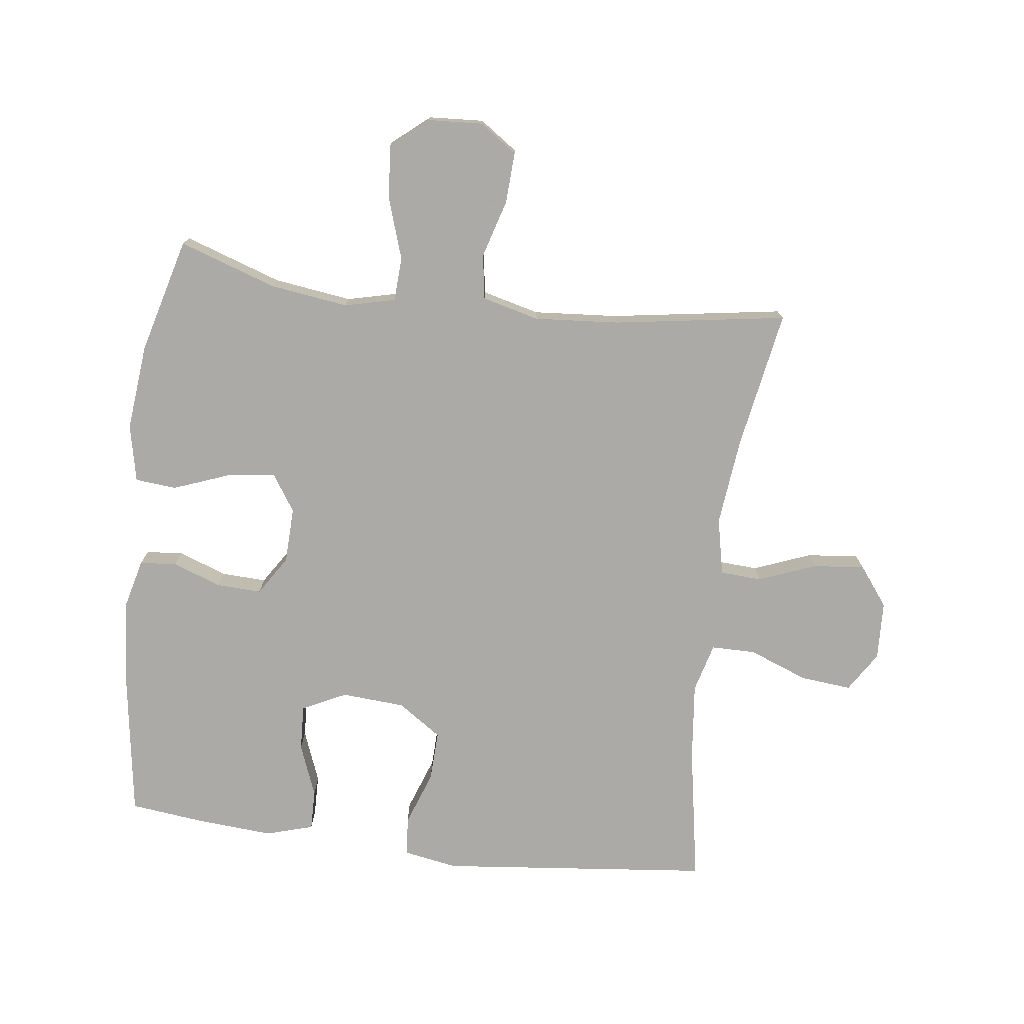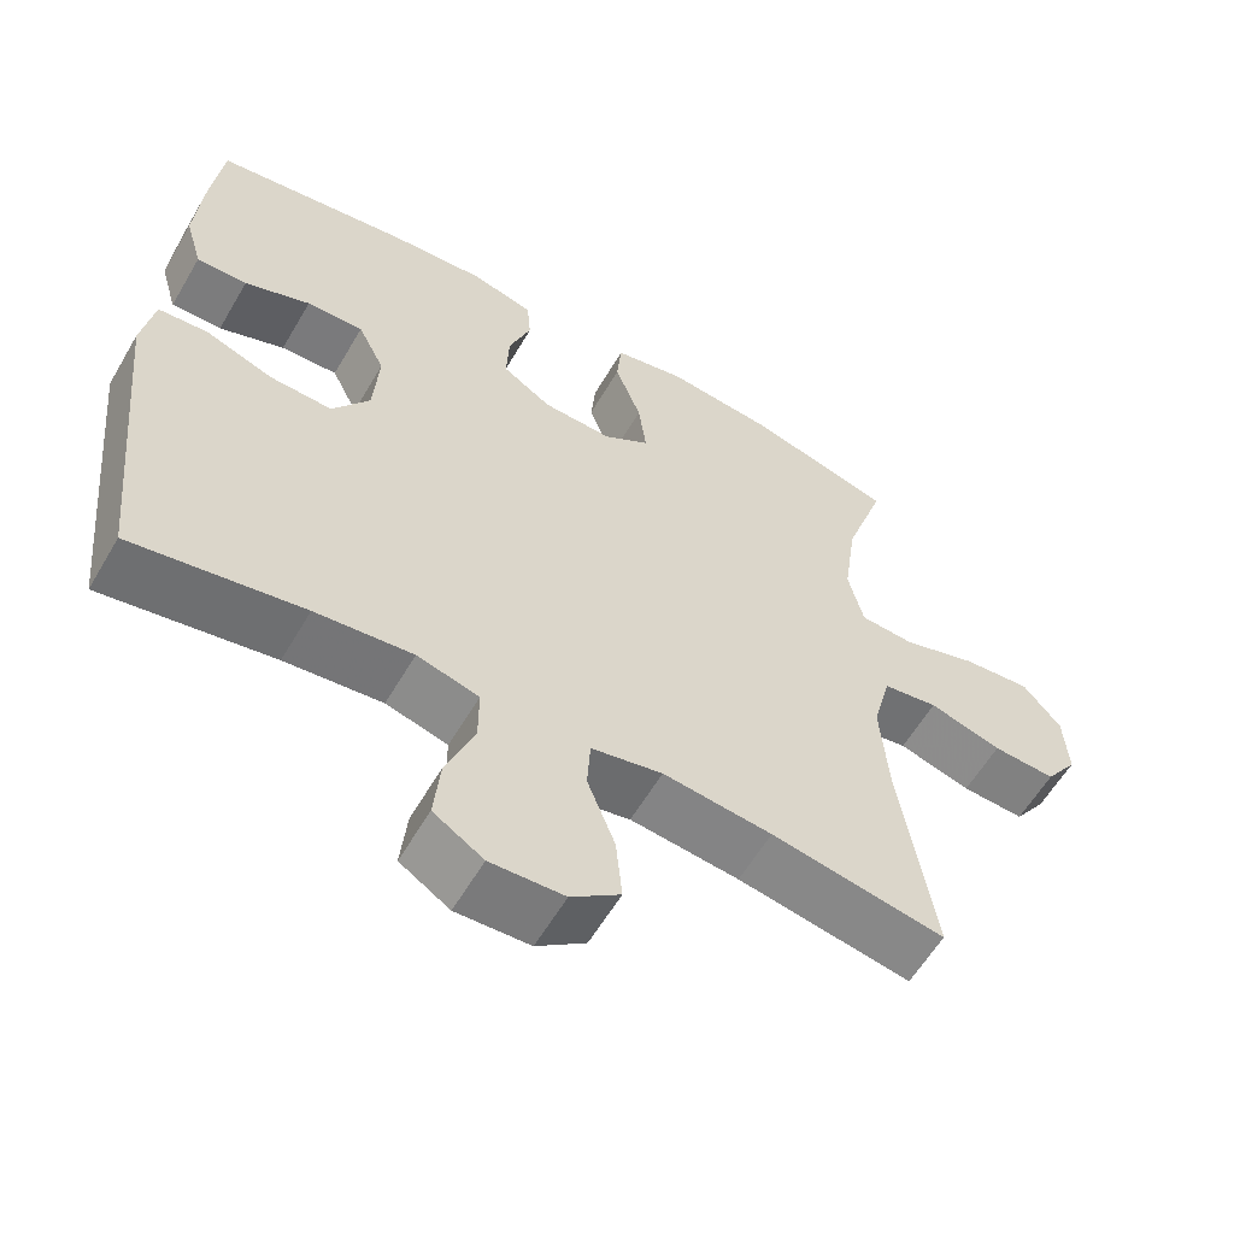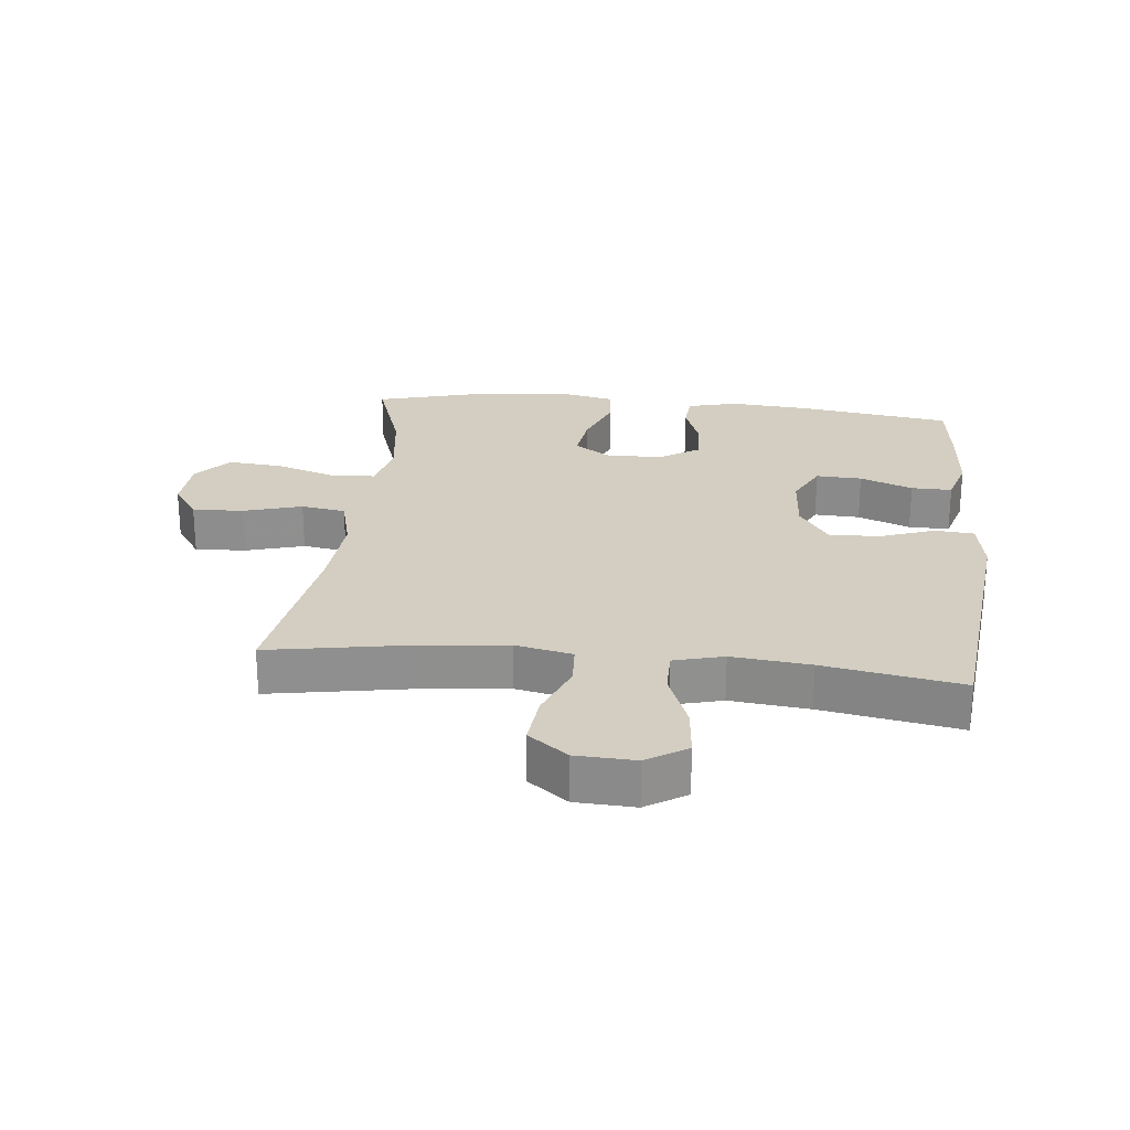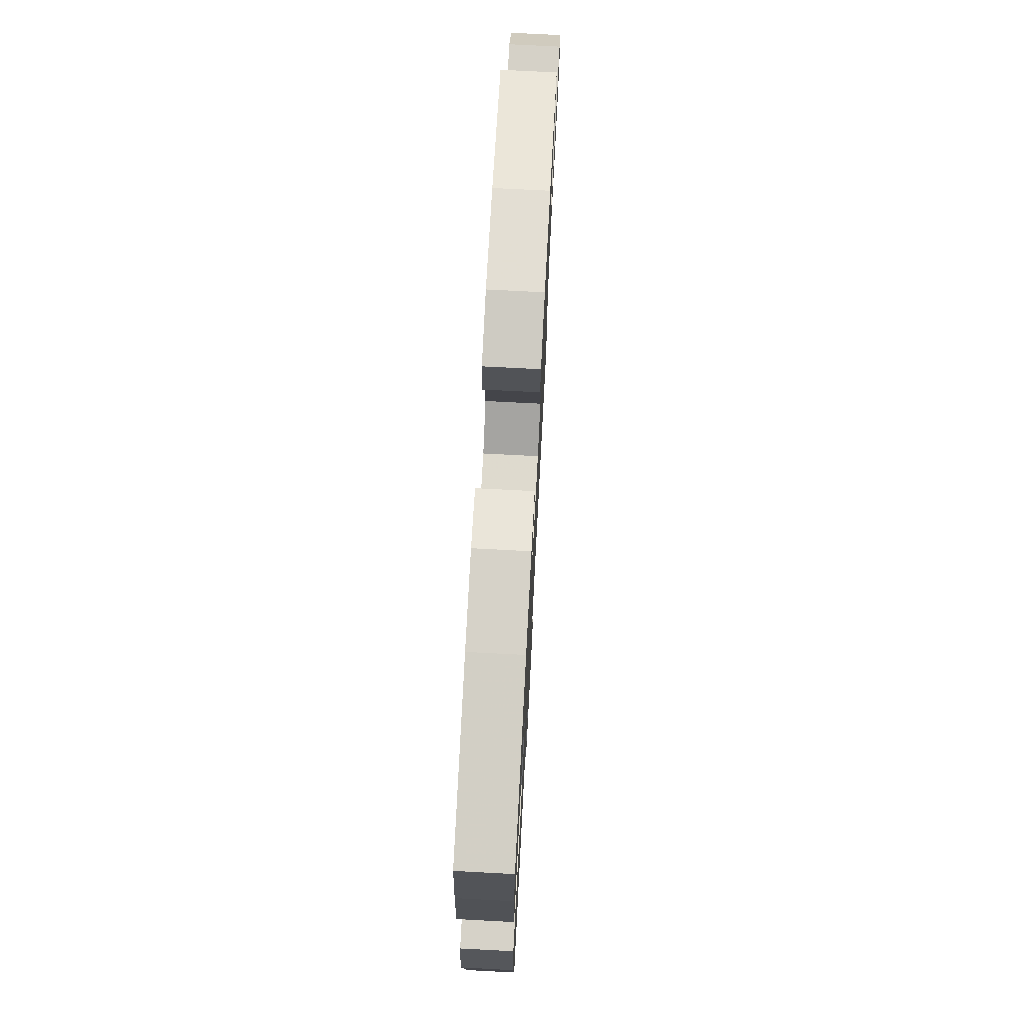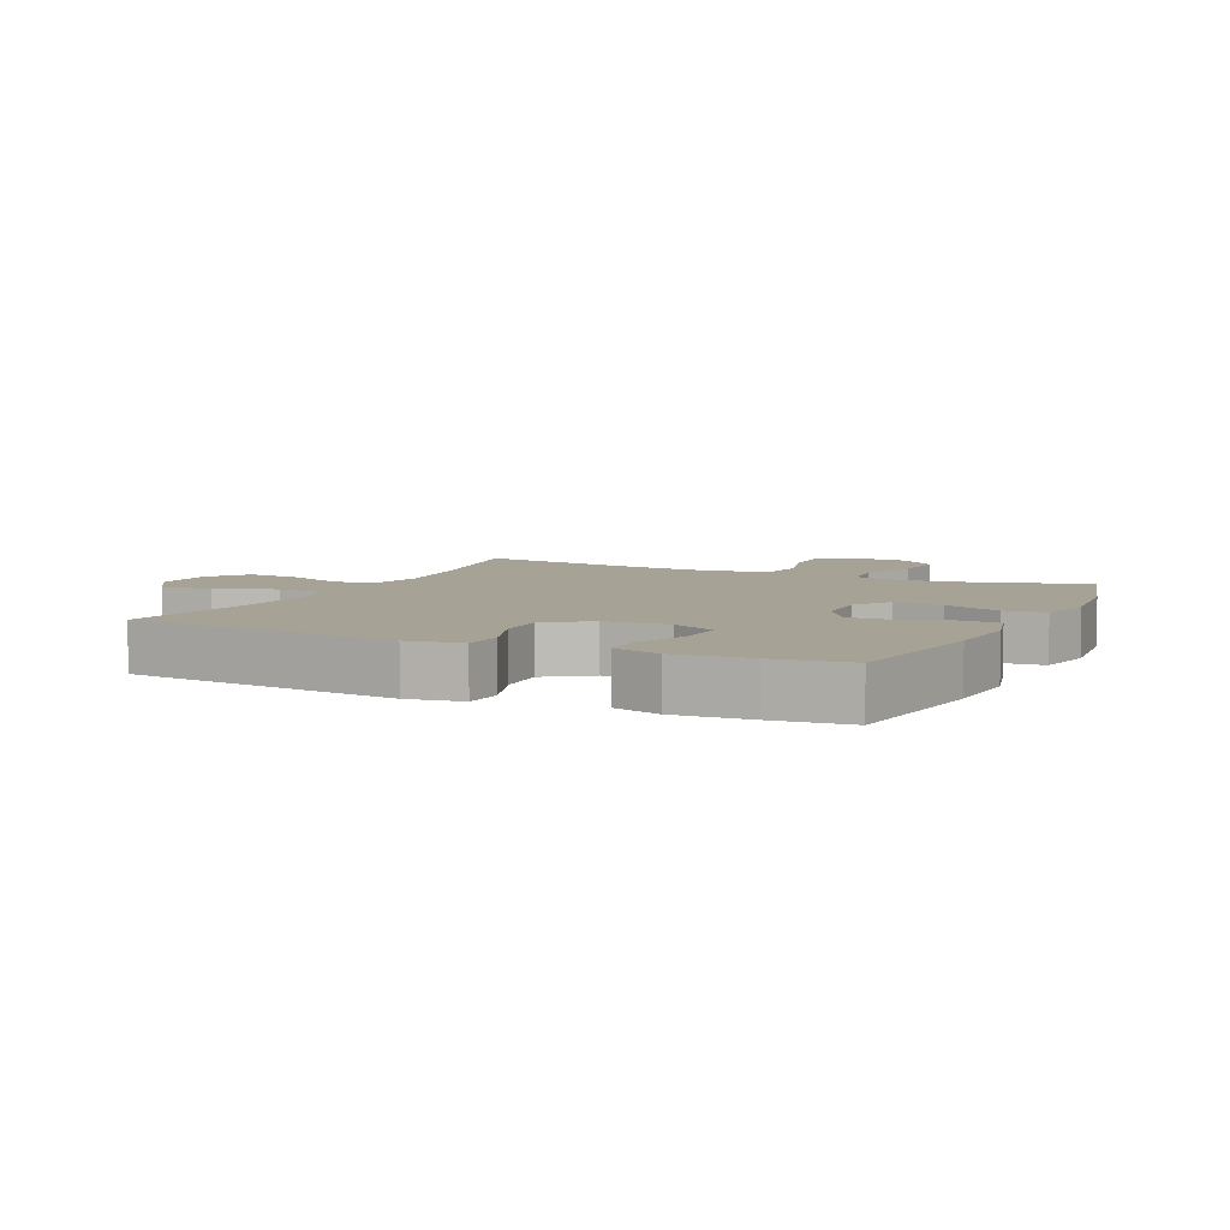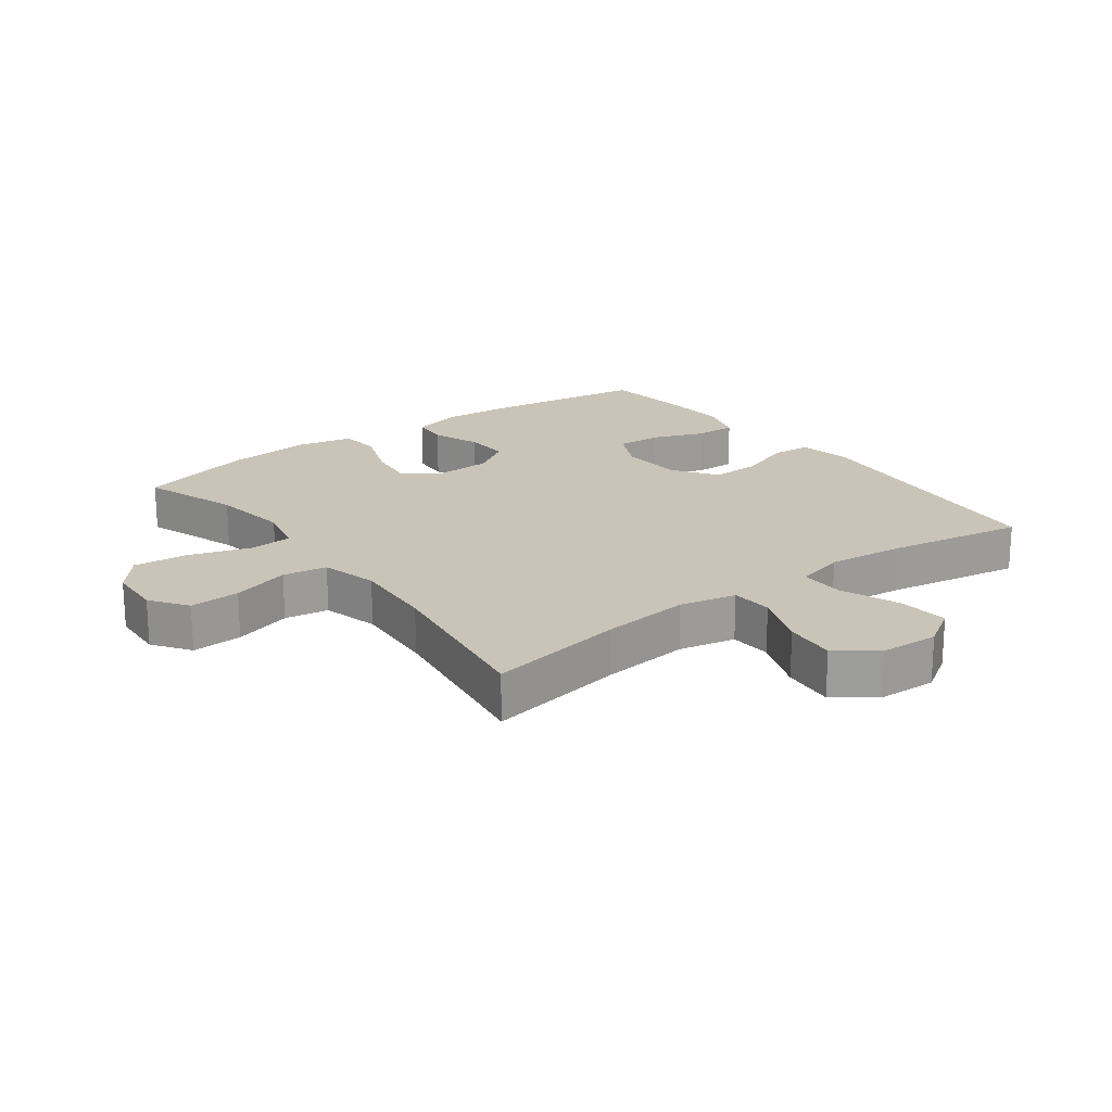
<metadata>
{"format":"obj","ext":"obj","renderer":"f3d","projection":"perspective","resolution":1024,"background":"white","views":[{"elev":-75.7,"azim":82.9,"up":"+Y"},{"elev":-59.2,"azim":-30.2,"up":"+Z"},{"elev":24.9,"azim":-173.9,"up":"+Y"},{"elev":73.3,"azim":-87.0,"up":"+Z"},{"elev":6.3,"azim":-64.6,"up":"+Y"},{"elev":20.0,"azim":143.2,"up":"+Y"}]}
</metadata>
<code>
v -0.5 0.07 0.5
v -0.254 0.07 0.536
v -0.133 0.07 0.545
v -0.054 0.07 0.525
v -0.049 0.07 0.467
v -0.077 0.07 0.39
v -0.08 0.07 0.319
v -0.018 0.07 0.279
v 0.07 0.07 0.276
v 0.128 0.07 0.314
v 0.118 0.07 0.391
v 0.085 0.07 0.479
v 0.091 0.07 0.544
v 0.181 0.07 0.563
v 0.318 0.07 0.549
v 0.5 0.07 0.5
v 0.448 0.07 0.347
v 0.431 0.07 0.224
v 0.45 0.07 0.144
v 0.519 0.07 0.14
v 0.614 0.07 0.171
v 0.701 0.07 0.179
v 0.749 0.07 0.121
v 0.754 0.07 0.035
v 0.713 0.07 -0.024
v 0.633 0.07 -0.02
v 0.541 0.07 0.007
v 0.471 0.07 -0.004
v 0.448 0.07 -0.094
v 0.458 0.07 -0.227
v 0.5 0.07 -0.5
v 0.28 0.07 -0.461
v 0.142 0.07 -0.446
v 0.052 0.07 -0.465
v 0.048 0.07 -0.531
v 0.083 0.07 -0.621
v 0.091 0.07 -0.703
v 0.029 0.07 -0.75
v -0.064 0.07 -0.754
v -0.127 0.07 -0.714
v -0.119 0.07 -0.633
v -0.083 0.07 -0.54
v -0.083 0.07 -0.47
v -0.161 0.07 -0.449
v -0.284 0.07 -0.462
v -0.5 0.07 -0.5
v -0.544 0.07 -0.072
v -0.529 0.07 0.014
v -0.467 0.07 0.019
v -0.381 0.07 -0.012
v -0.302 0.07 -0.015
v -0.255 0.07 0.054
v -0.248 0.07 0.154
v -0.282 0.07 0.223
v -0.354 0.07 0.22
v -0.437 0.07 0.188
v -0.501 0.07 0.187
v -0.523 0.07 0.262
v -0.514 0.07 0.38
v -0.5 0 0.5
v -0.254 0 0.536
v -0.133 0 0.545
v -0.054 0 0.525
v -0.049 0 0.467
v -0.077 0 0.39
v -0.08 0 0.319
v -0.018 0 0.279
v 0.07 0 0.276
v 0.128 0 0.314
v 0.118 0 0.391
v 0.085 0 0.479
v 0.091 0 0.544
v 0.181 0 0.563
v 0.318 0 0.549
v 0.5 0 0.5
v 0.448 0 0.347
v 0.431 0 0.224
v 0.45 0 0.144
v 0.519 0 0.14
v 0.614 0 0.171
v 0.701 0 0.179
v 0.749 0 0.121
v 0.754 0 0.035
v 0.713 0 -0.024
v 0.633 0 -0.02
v 0.541 0 0.007
v 0.471 0 -0.004
v 0.448 0 -0.094
v 0.458 0 -0.227
v 0.5 0 -0.5
v 0.28 0 -0.461
v 0.142 0 -0.446
v 0.052 0 -0.465
v 0.048 0 -0.531
v 0.083 0 -0.621
v 0.091 0 -0.703
v 0.029 0 -0.75
v -0.064 0 -0.754
v -0.127 0 -0.714
v -0.119 0 -0.633
v -0.083 0 -0.54
v -0.083 0 -0.47
v -0.161 0 -0.449
v -0.284 0 -0.462
v -0.5 0 -0.5
v -0.544 0 -0.072
v -0.529 0 0.014
v -0.467 0 0.019
v -0.381 0 -0.012
v -0.302 0 -0.015
v -0.255 0 0.054
v -0.248 0 0.154
v -0.282 0 0.223
v -0.354 0 0.22
v -0.437 0 0.188
v -0.501 0 0.187
v -0.523 0 0.262
v -0.514 0 0.38
f 55 56 57 58
f 54 55 58 59
f 47 48 49 50
f 45 46 47 50
f 44 45 50 51
f 43 44 51 52
f 39 40 41 42
f 39 42 43
f 38 39 43
f 35 36 37 38
f 34 35 38 43
f 33 34 43 52
f 30 31 32
f 29 30 32 33
f 28 29 33 52
f 24 25 26 27
f 22 23 24 27
f 20 21 22 27
f 19 20 27 28
f 18 19 28 52
f 14 15 16 17
f 11 12 13 14
f 10 11 14 17
f 9 10 17 18
f 3 4 5 6
f 3 6 7
f 2 3 7
f 54 59 1 2
f 53 54 2 7
f 52 53 7 8
f 8 9 18 52
f 117 116 115 114
f 118 117 114 113
f 109 108 107 106
f 109 106 105 104
f 110 109 104 103
f 111 110 103 102
f 101 100 99 98
f 102 101 98
f 102 98 97
f 97 96 95 94
f 102 97 94 93
f 111 102 93 92
f 91 90 89
f 92 91 89 88
f 111 92 88 87
f 86 85 84 83
f 86 83 82 81
f 86 81 80 79
f 87 86 79 78
f 111 87 78 77
f 76 75 74 73
f 73 72 71 70
f 76 73 70 69
f 77 76 69 68
f 65 64 63 62
f 66 65 62
f 66 62 61
f 61 60 118 113
f 66 61 113 112
f 67 66 112 111
f 111 77 68 67
f 1 60 61 2
f 2 61 62 3
f 3 62 63 4
f 4 63 64 5
f 5 64 65 6
f 6 65 66 7
f 7 66 67 8
f 8 67 68 9
f 9 68 69 10
f 10 69 70 11
f 11 70 71 12
f 12 71 72 13
f 13 72 73 14
f 14 73 74 15
f 15 74 75 16
f 16 75 76 17
f 17 76 77 18
f 18 77 78 19
f 19 78 79 20
f 20 79 80 21
f 21 80 81 22
f 22 81 82 23
f 23 82 83 24
f 24 83 84 25
f 25 84 85 26
f 26 85 86 27
f 27 86 87 28
f 28 87 88 29
f 29 88 89 30
f 30 89 90 31
f 31 90 91 32
f 32 91 92 33
f 33 92 93 34
f 34 93 94 35
f 35 94 95 36
f 36 95 96 37
f 37 96 97 38
f 38 97 98 39
f 39 98 99 40
f 40 99 100 41
f 41 100 101 42
f 42 101 102 43
f 43 102 103 44
f 44 103 104 45
f 45 104 105 46
f 46 105 106 47
f 47 106 107 48
f 48 107 108 49
f 49 108 109 50
f 50 109 110 51
f 51 110 111 52
f 52 111 112 53
f 53 112 113 54
f 54 113 114 55
f 55 114 115 56
f 56 115 116 57
f 57 116 117 58
f 58 117 118 59
f 59 118 60 1

</code>
